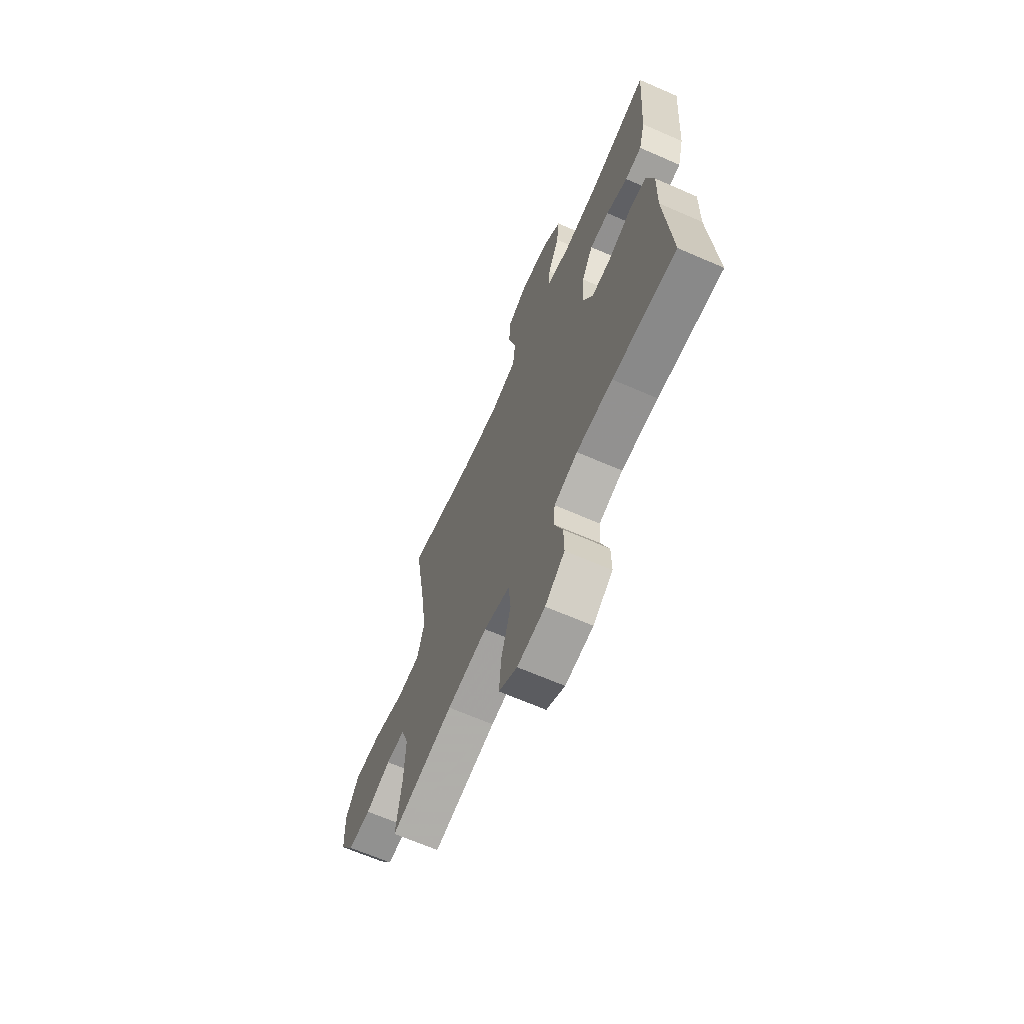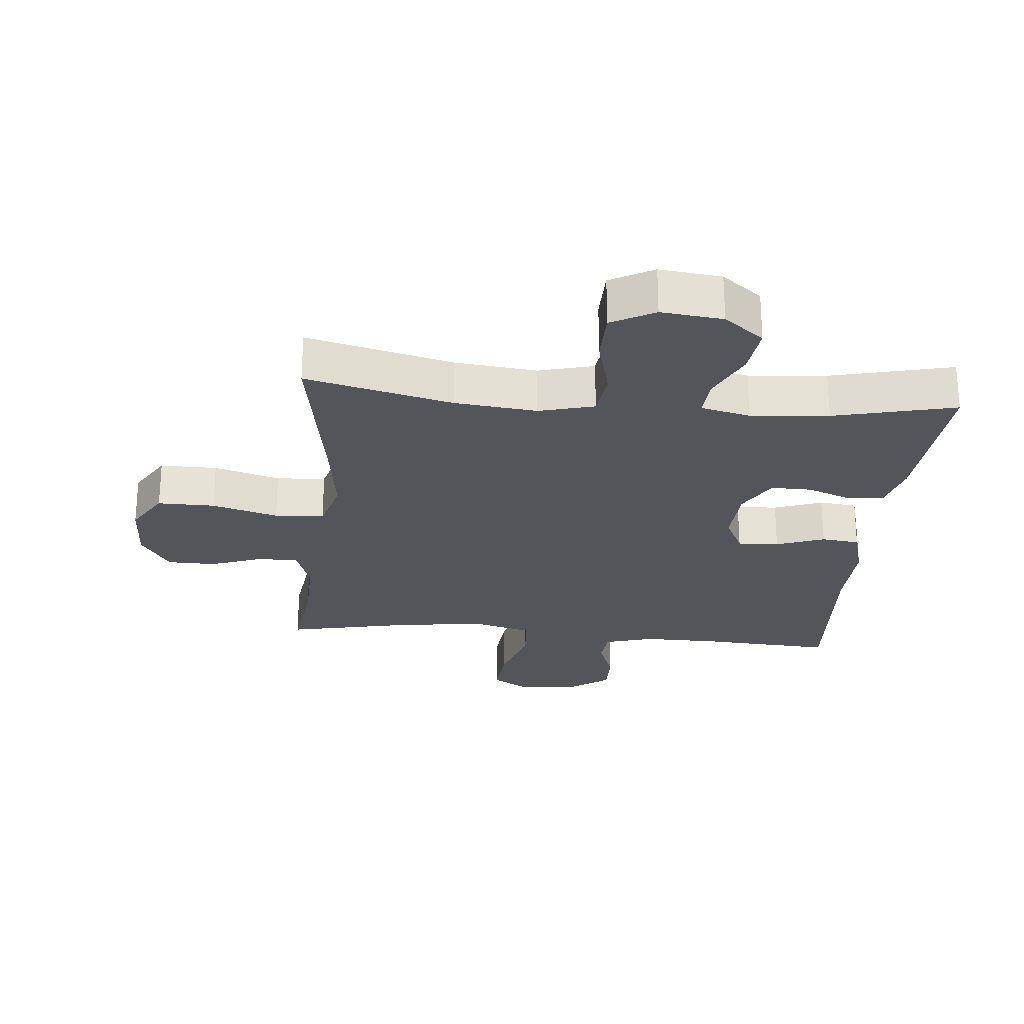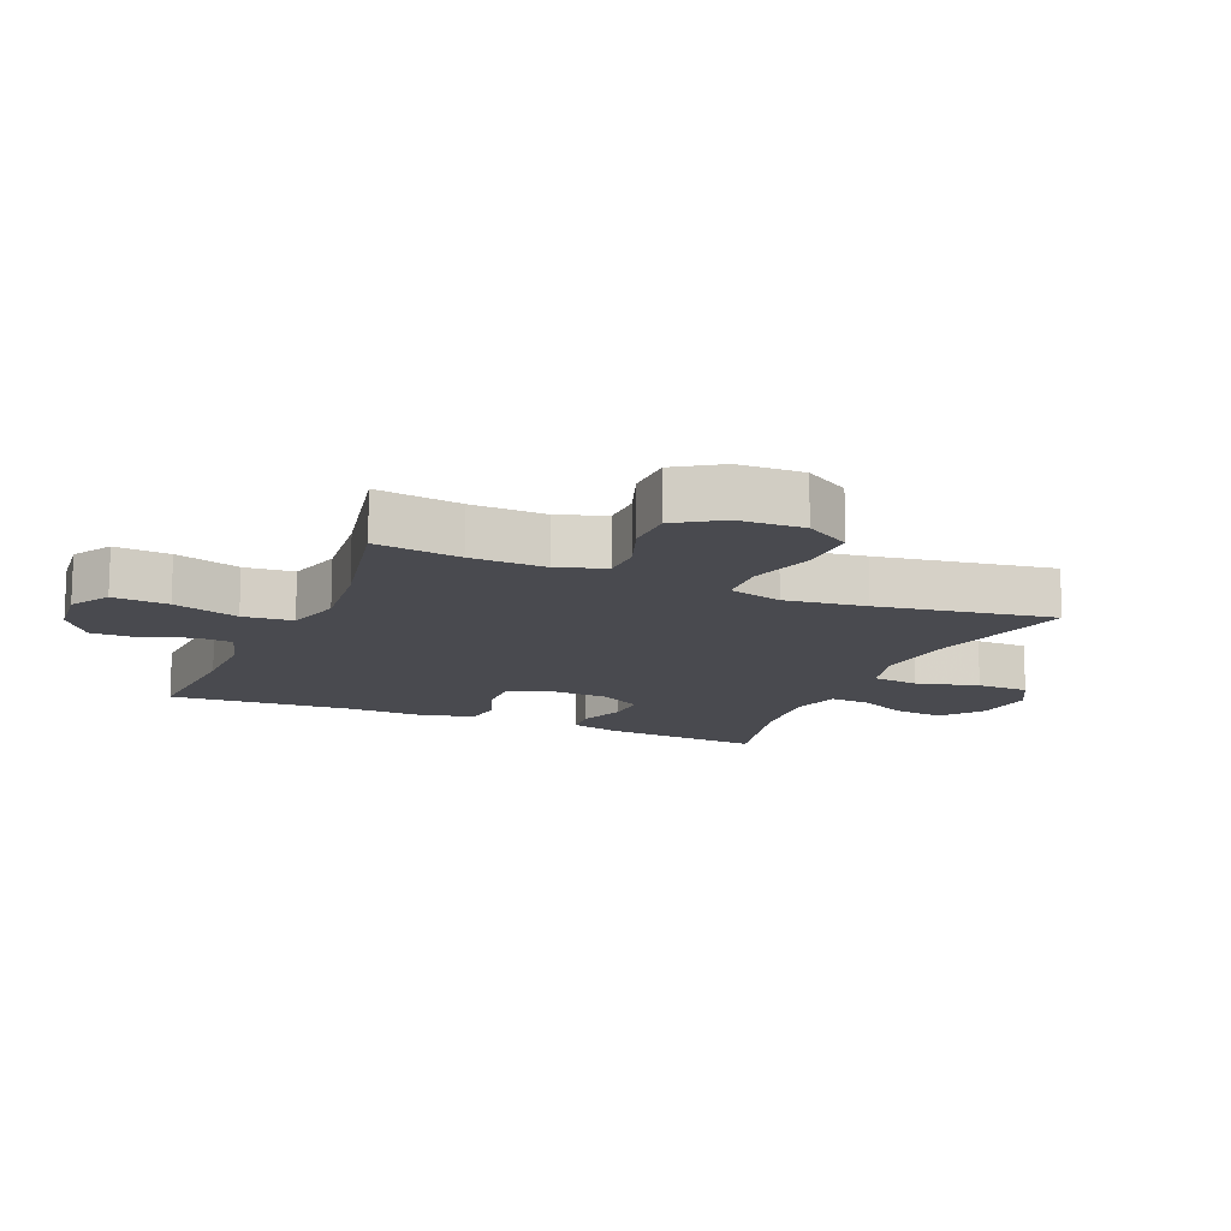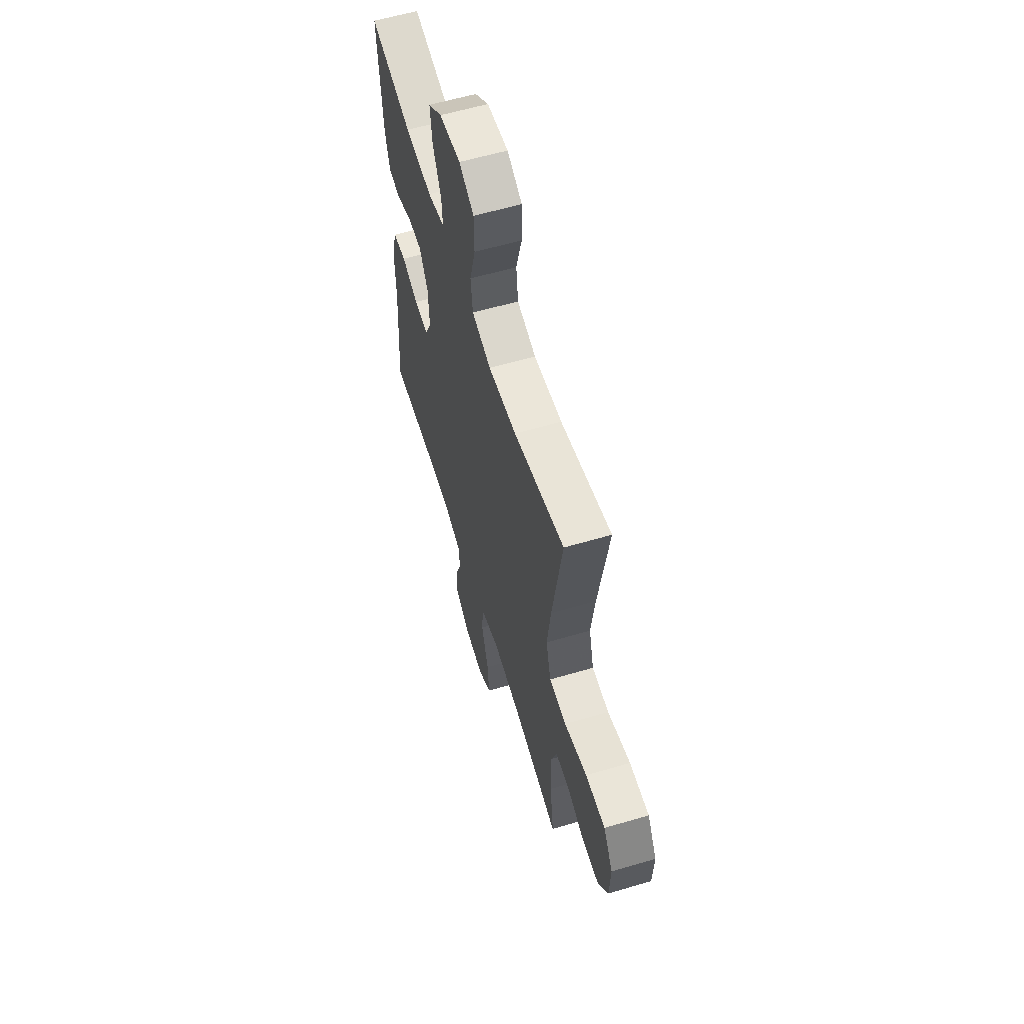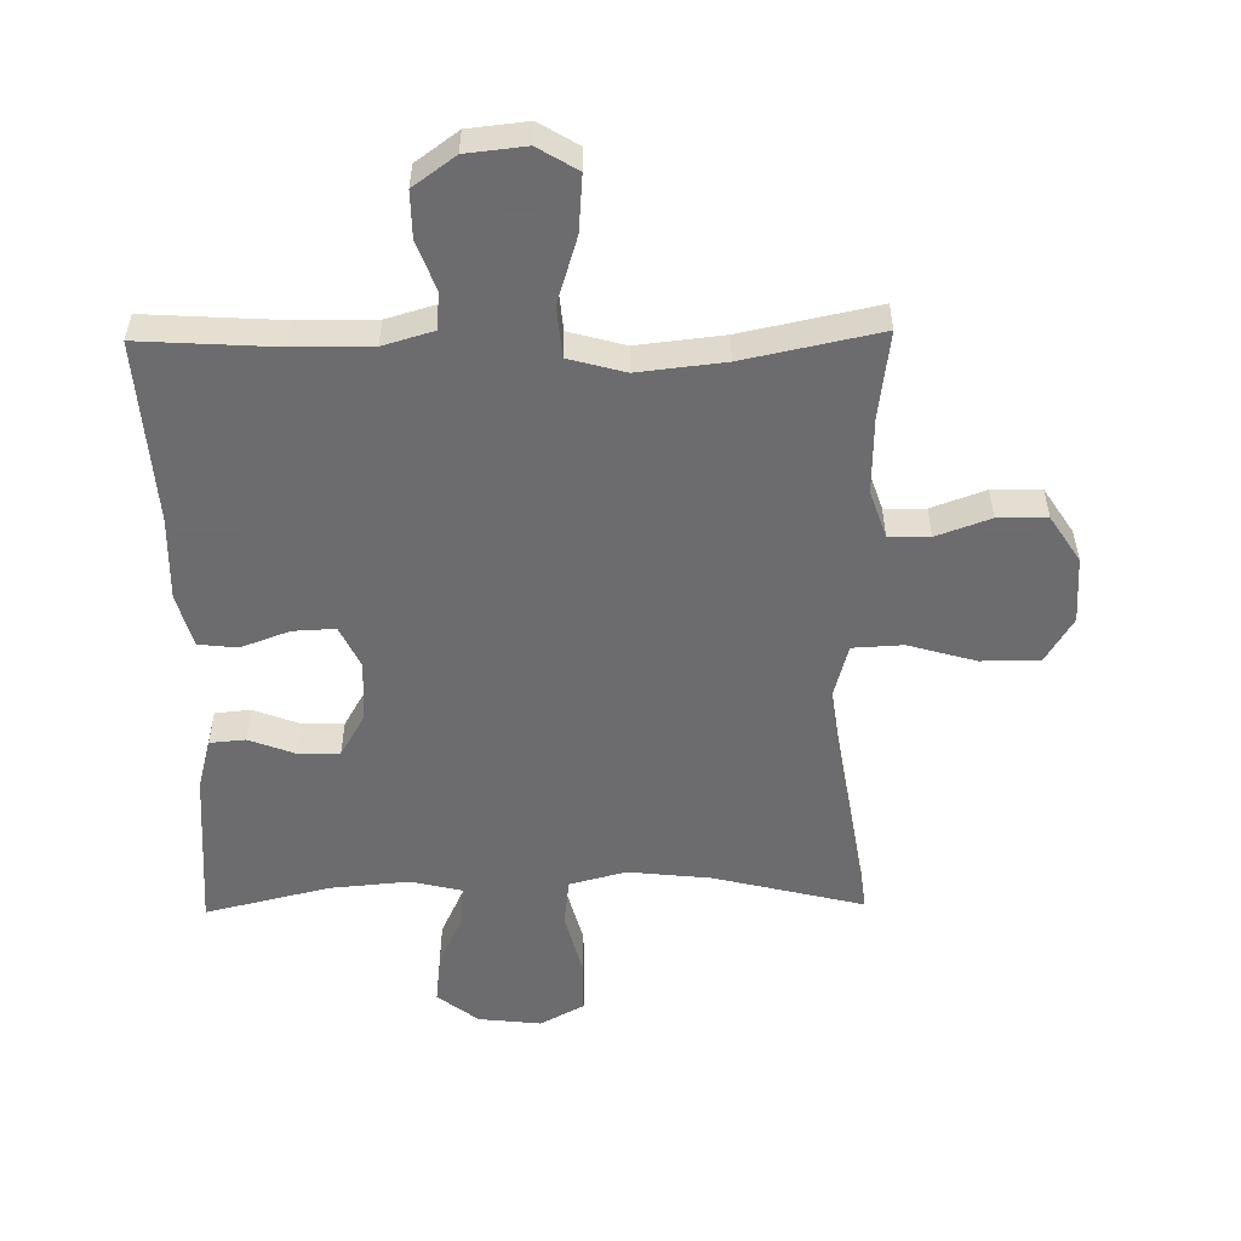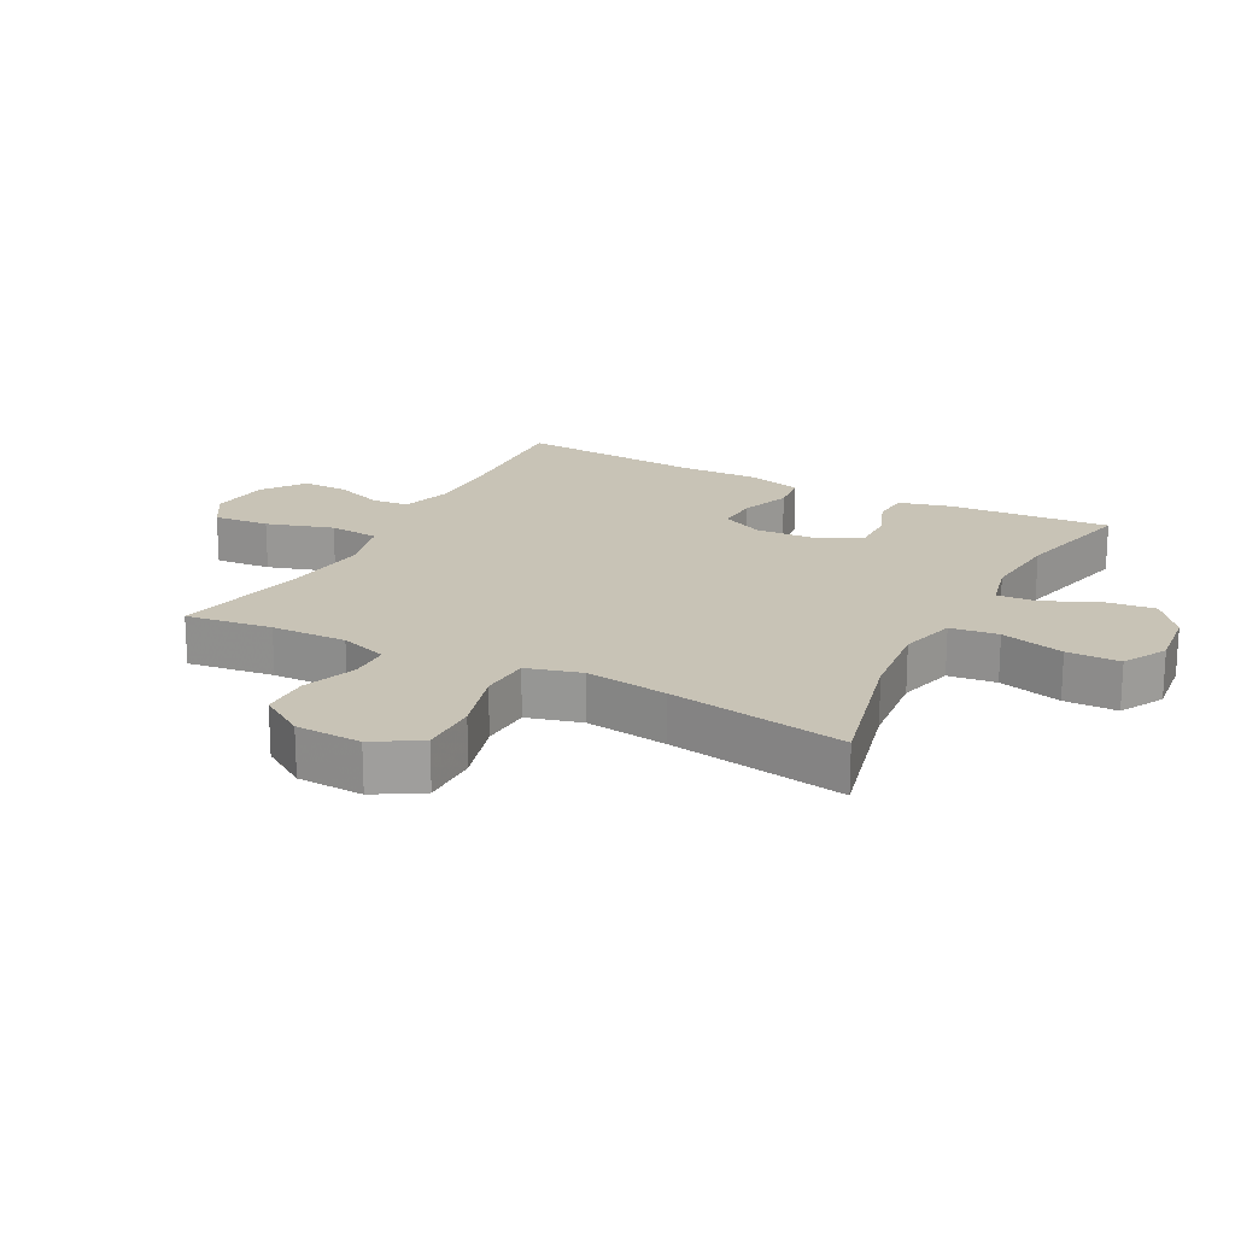
<metadata>
{"format":"obj","ext":"obj","renderer":"f3d","projection":"perspective","resolution":1024,"background":"white","views":[{"elev":-66.6,"azim":66.4,"up":"+Z"},{"elev":-25.0,"azim":-5.3,"up":"+Y"},{"elev":-13.6,"azim":-113.1,"up":"+Y"},{"elev":59.7,"azim":-106.8,"up":"+Z"},{"elev":-53.8,"azim":-179.1,"up":"+Y"},{"elev":19.4,"azim":-62.2,"up":"+Y"}]}
</metadata>
<code>
v 0.5 0.07 0.5
v 0.482 0.07 0.25
v 0.461 0.07 0.171
v 0.406 0.07 0.166
v 0.335 0.07 0.193
v 0.271 0.07 0.194
v 0.233 0.07 0.128
v 0.228 0.07 0.034
v 0.259 0.07 -0.031
v 0.324 0.07 -0.028
v 0.4 0.07 0
v 0.46 0.07 -0.007
v 0.483 0.07 -0.09
v 0.48 0.07 -0.217
v 0.5 0.07 -0.5
v 0.289 0.07 -0.487
v 0.17 0.07 -0.486
v 0.092 0.07 -0.509
v 0.087 0.07 -0.566
v 0.115 0.07 -0.642
v 0.116 0.07 -0.713
v 0.051 0.07 -0.76
v -0.041 0.07 -0.77
v -0.102 0.07 -0.733
v -0.095 0.07 -0.646
v -0.063 0.07 -0.543
v -0.07 0.07 -0.465
v -0.157 0.07 -0.441
v -0.291 0.07 -0.456
v -0.5 0.07 -0.5
v -0.482 0.07 -0.366
v -0.479 0.07 -0.249
v -0.504 0.07 -0.175
v -0.567 0.07 -0.174
v -0.65 0.07 -0.204
v -0.726 0.07 -0.203
v -0.772 0.07 -0.132
v -0.776 0.07 -0.03
v -0.733 0.07 0.041
v -0.643 0.07 0.04
v -0.539 0.07 0.01
v -0.461 0.07 0.014
v -0.438 0.07 0.098
v -0.455 0.07 0.225
v -0.5 0.07 0.5
v -0.269 0.07 0.443
v -0.14 0.07 0.429
v -0.053 0.07 0.452
v -0.044 0.07 0.526
v -0.07 0.07 0.624
v -0.069 0.07 0.706
v -0.001 0.07 0.743
v 0.096 0.07 0.732
v 0.159 0.07 0.683
v 0.15 0.07 0.605
v 0.112 0.07 0.523
v 0.108 0.07 0.462
v 0.186 0.07 0.443
v 0.309 0.07 0.454
v 0.5 0 0.5
v 0.482 0 0.25
v 0.461 0 0.171
v 0.406 0 0.166
v 0.335 0 0.193
v 0.271 0 0.194
v 0.233 0 0.128
v 0.228 0 0.034
v 0.259 0 -0.031
v 0.324 0 -0.028
v 0.4 0 0
v 0.46 0 -0.007
v 0.483 0 -0.09
v 0.48 0 -0.217
v 0.5 0 -0.5
v 0.289 0 -0.487
v 0.17 0 -0.486
v 0.092 0 -0.509
v 0.087 0 -0.566
v 0.115 0 -0.642
v 0.116 0 -0.713
v 0.051 0 -0.76
v -0.041 0 -0.77
v -0.102 0 -0.733
v -0.095 0 -0.646
v -0.063 0 -0.543
v -0.07 0 -0.465
v -0.157 0 -0.441
v -0.291 0 -0.456
v -0.5 0 -0.5
v -0.482 0 -0.366
v -0.479 0 -0.249
v -0.504 0 -0.175
v -0.567 0 -0.174
v -0.65 0 -0.204
v -0.726 0 -0.203
v -0.772 0 -0.132
v -0.776 0 -0.03
v -0.733 0 0.041
v -0.643 0 0.04
v -0.539 0 0.01
v -0.461 0 0.014
v -0.438 0 0.098
v -0.455 0 0.225
v -0.5 0 0.5
v -0.269 0 0.443
v -0.14 0 0.429
v -0.053 0 0.452
v -0.044 0 0.526
v -0.07 0 0.624
v -0.069 0 0.706
v -0.001 0 0.743
v 0.096 0 0.732
v 0.159 0 0.683
v 0.15 0 0.605
v 0.112 0 0.523
v 0.108 0 0.462
v 0.186 0 0.443
v 0.309 0 0.454
f 53 54 55 56
f 53 56 57
f 52 53 57
f 49 50 51 52
f 48 49 52 57
f 47 48 57 58
f 44 45 46
f 43 44 46 47
f 42 43 47 58
f 38 39 40 41
f 38 41 42
f 37 38 42
f 34 35 36 37
f 33 34 37 42
f 32 33 42 58
f 29 30 31
f 28 29 31 32
f 27 28 32 58
f 23 24 25 26
f 19 20 21 22
f 18 19 22 23
f 14 15 16
f 14 16 17
f 13 14 17 18
f 10 11 12 13
f 9 10 13 18
f 2 3 4 5
f 59 1 2 5
f 59 5 6
f 58 59 6 7
f 27 58 7 8
f 18 23 26 27
f 8 9 18 27
f 115 114 113 112
f 116 115 112
f 116 112 111
f 111 110 109 108
f 116 111 108 107
f 117 116 107 106
f 105 104 103
f 106 105 103 102
f 117 106 102 101
f 100 99 98 97
f 101 100 97
f 101 97 96
f 96 95 94 93
f 101 96 93 92
f 117 101 92 91
f 90 89 88
f 91 90 88 87
f 117 91 87 86
f 85 84 83 82
f 81 80 79 78
f 82 81 78 77
f 75 74 73
f 76 75 73
f 77 76 73 72
f 72 71 70 69
f 77 72 69 68
f 64 63 62 61
f 64 61 60 118
f 65 64 118
f 66 65 118 117
f 67 66 117 86
f 86 85 82 77
f 86 77 68 67
f 1 60 61 2
f 2 61 62 3
f 3 62 63 4
f 4 63 64 5
f 5 64 65 6
f 6 65 66 7
f 7 66 67 8
f 8 67 68 9
f 9 68 69 10
f 10 69 70 11
f 11 70 71 12
f 12 71 72 13
f 13 72 73 14
f 14 73 74 15
f 15 74 75 16
f 16 75 76 17
f 17 76 77 18
f 18 77 78 19
f 19 78 79 20
f 20 79 80 21
f 21 80 81 22
f 22 81 82 23
f 23 82 83 24
f 24 83 84 25
f 25 84 85 26
f 26 85 86 27
f 27 86 87 28
f 28 87 88 29
f 29 88 89 30
f 30 89 90 31
f 31 90 91 32
f 32 91 92 33
f 33 92 93 34
f 34 93 94 35
f 35 94 95 36
f 36 95 96 37
f 37 96 97 38
f 38 97 98 39
f 39 98 99 40
f 40 99 100 41
f 41 100 101 42
f 42 101 102 43
f 43 102 103 44
f 44 103 104 45
f 45 104 105 46
f 46 105 106 47
f 47 106 107 48
f 48 107 108 49
f 49 108 109 50
f 50 109 110 51
f 51 110 111 52
f 52 111 112 53
f 53 112 113 54
f 54 113 114 55
f 55 114 115 56
f 56 115 116 57
f 57 116 117 58
f 58 117 118 59
f 59 118 60 1

</code>
